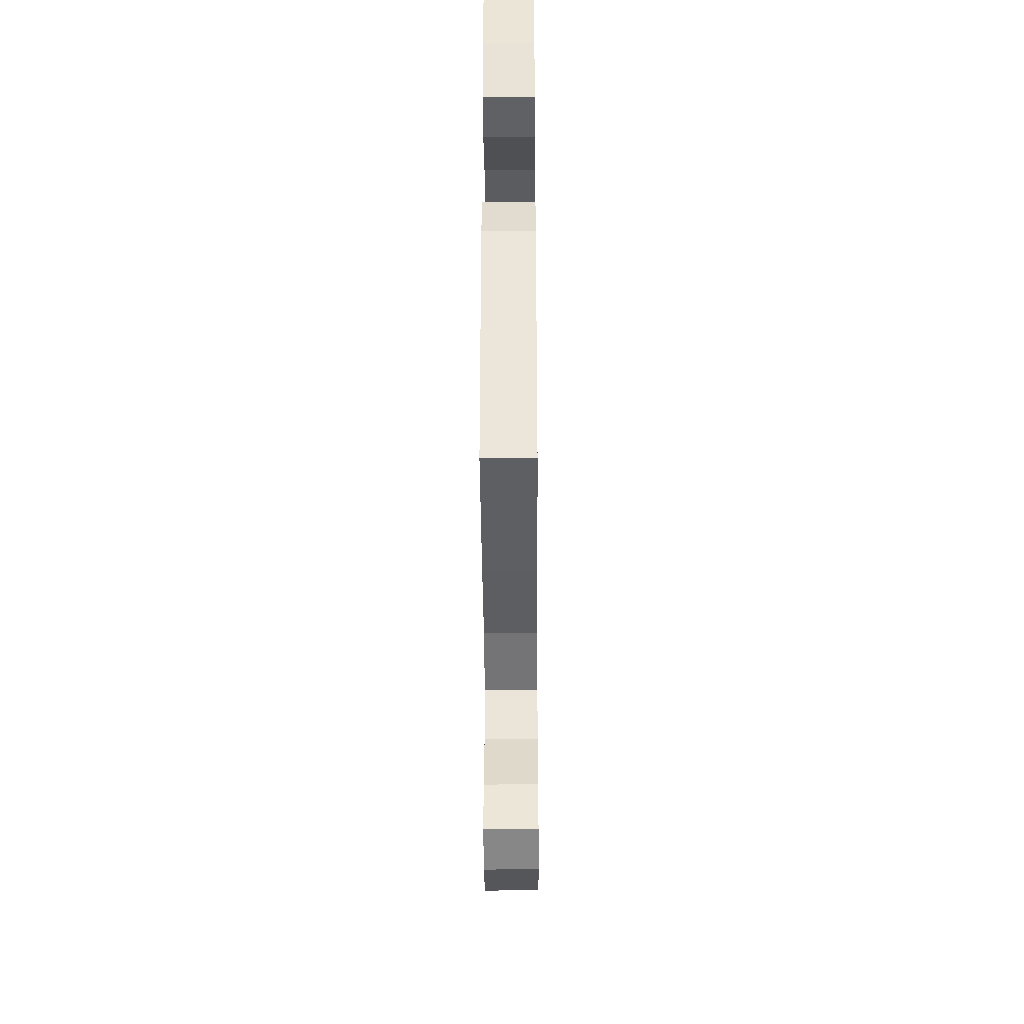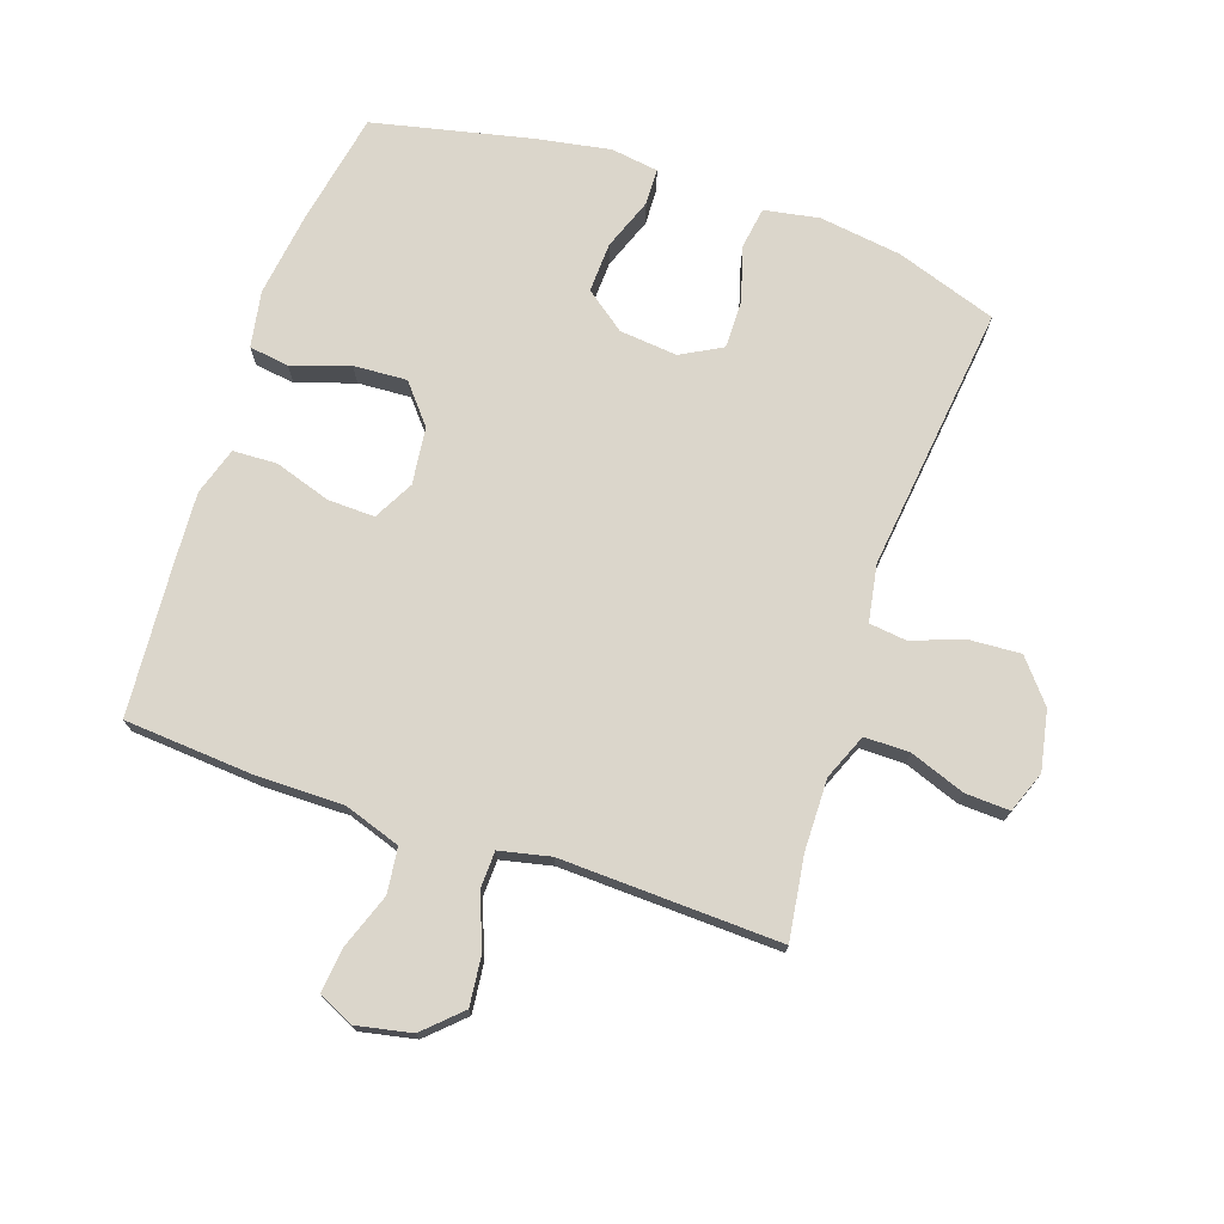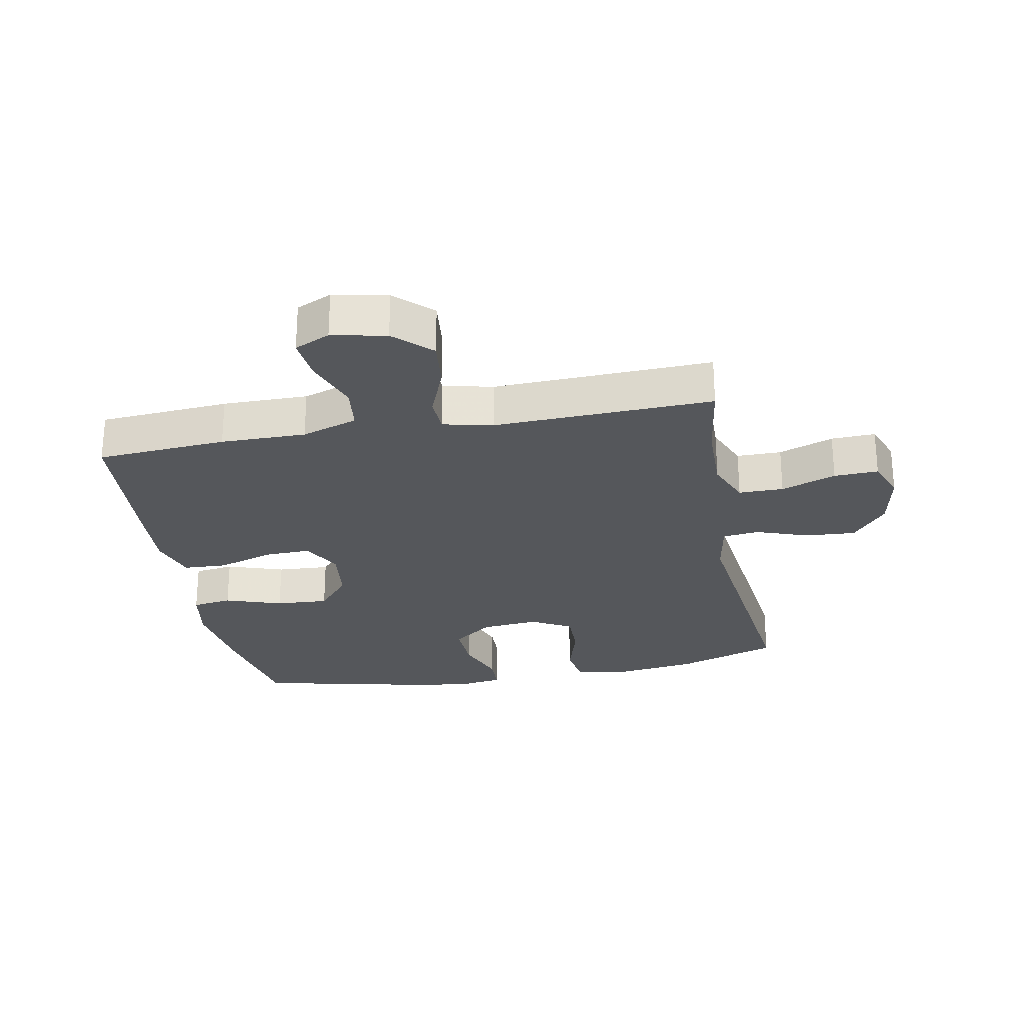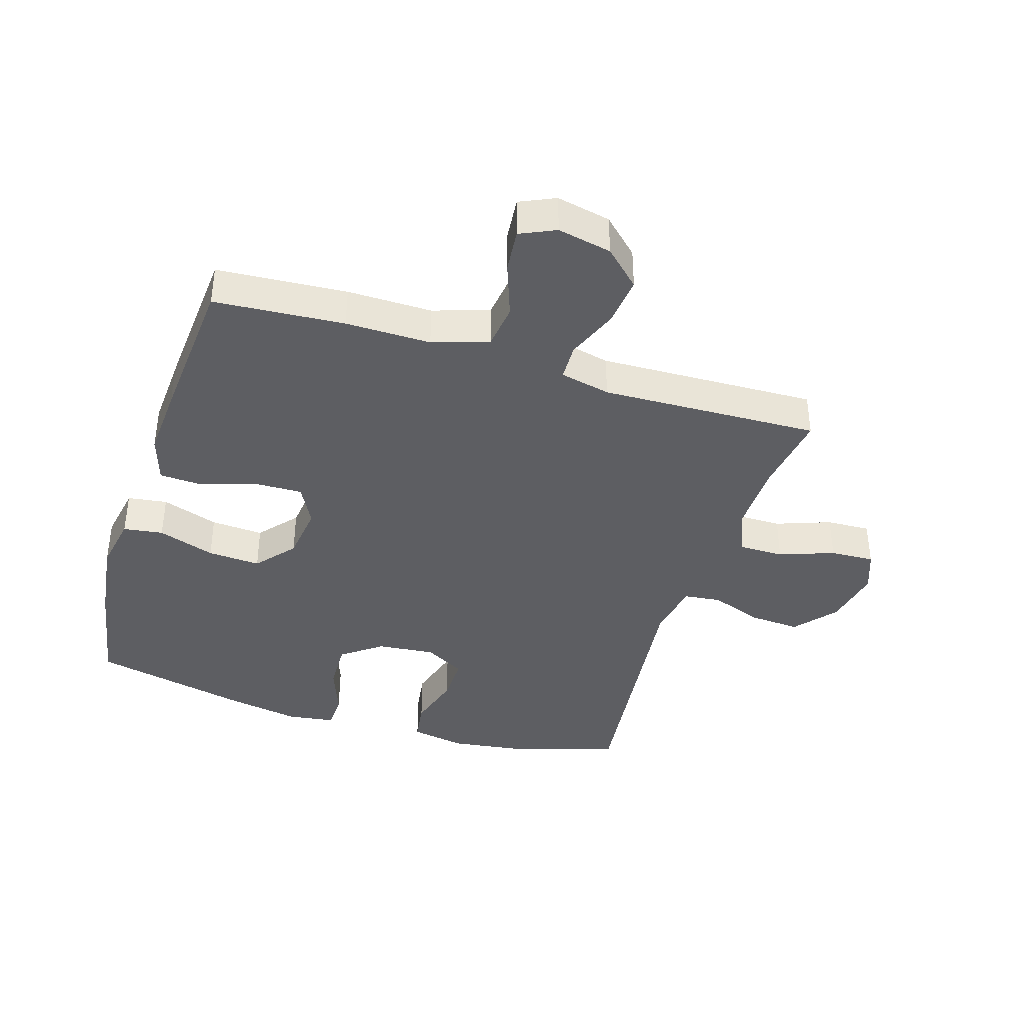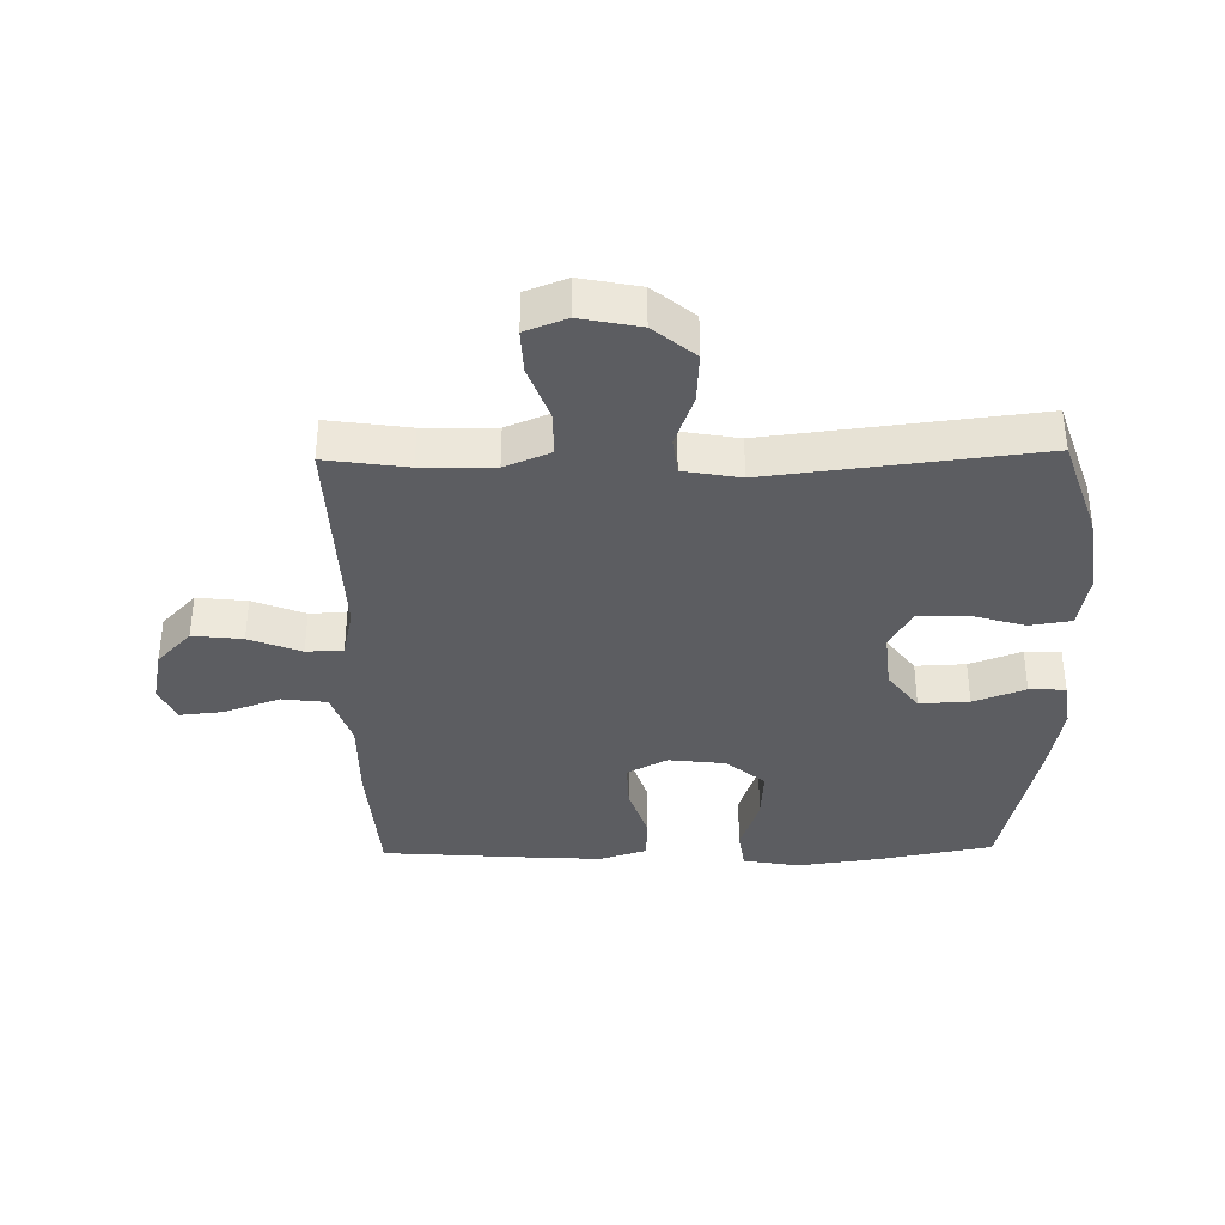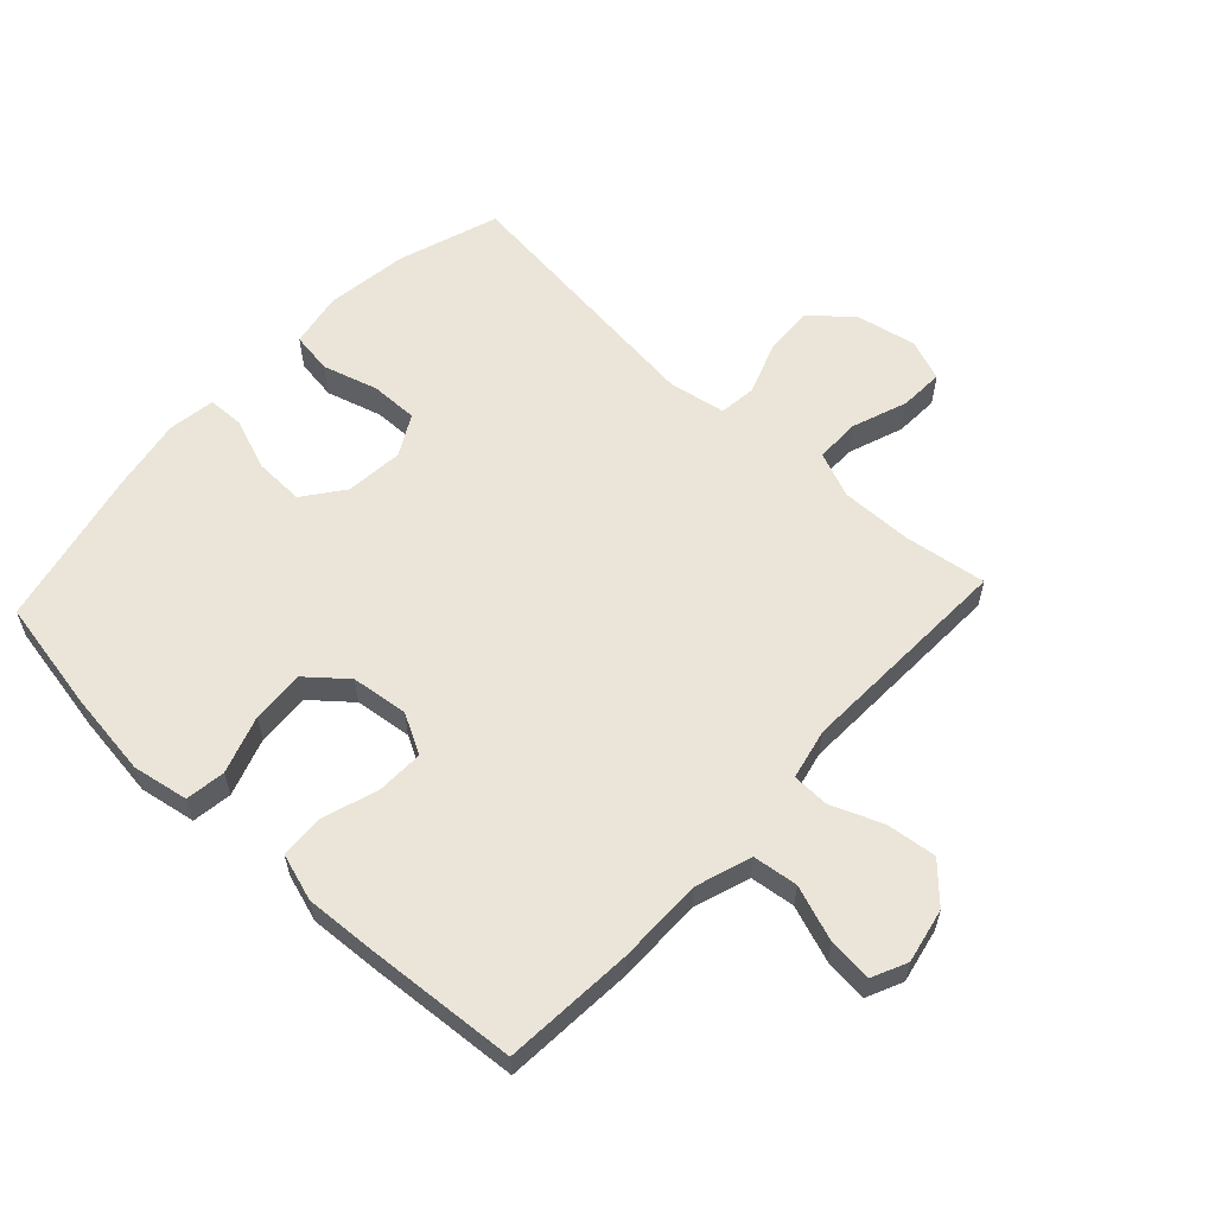
<metadata>
{"format":"obj","ext":"obj","renderer":"f3d","projection":"perspective","resolution":1024,"background":"white","views":[{"elev":-37.8,"azim":90.4,"up":"+Z"},{"elev":73.5,"azim":-161.1,"up":"+Y"},{"elev":-26.5,"azim":-169.3,"up":"+Y"},{"elev":-39.4,"azim":162.6,"up":"+Y"},{"elev":-36.9,"azim":-88.9,"up":"+Y"},{"elev":59.4,"azim":132.9,"up":"+Y"}]}
</metadata>
<code>
v 0.5 0.07 -0.5
v 0.291 0.07 -0.515
v 0.154 0.07 -0.514
v 0.064 0.07 -0.544
v 0.055 0.07 -0.616
v 0.087 0.07 -0.705
v 0.094 0.07 -0.775
v 0.037 0.07 -0.801
v -0.05 0.07 -0.783
v -0.108 0.07 -0.728
v -0.099 0.07 -0.648
v -0.066 0.07 -0.565
v -0.068 0.07 -0.506
v -0.149 0.07 -0.488
v -0.5 0.07 -0.5
v -0.481 0.07 -0.369
v -0.479 0.07 -0.254
v -0.509 0.07 -0.181
v -0.581 0.07 -0.181
v -0.669 0.07 -0.213
v -0.74 0.07 -0.216
v -0.765 0.07 -0.15
v -0.746 0.07 -0.055
v -0.691 0.07 0.011
v -0.61 0.07 0.006
v -0.526 0.07 -0.024
v -0.467 0.07 -0.017
v -0.451 0.07 0.074
v -0.5 0.07 0.5
v -0.339 0.07 0.554
v -0.208 0.07 0.572
v -0.12 0.07 0.556
v -0.11 0.07 0.49
v -0.136 0.07 0.401
v -0.137 0.07 0.325
v -0.072 0.07 0.289
v 0.021 0.07 0.298
v 0.085 0.07 0.346
v 0.082 0.07 0.426
v 0.051 0.07 0.509
v 0.053 0.07 0.567
v 0.129 0.07 0.578
v 0.247 0.07 0.557
v 0.5 0.07 0.5
v 0.534 0.07 0.319
v 0.552 0.07 0.184
v 0.536 0.07 0.094
v 0.472 0.07 0.085
v 0.38 0.07 0.116
v 0.295 0.07 0.121
v 0.243 0.07 0.059
v 0.232 0.07 -0.032
v 0.266 0.07 -0.096
v 0.341 0.07 -0.094
v 0.431 0.07 -0.065
v 0.501 0.07 -0.068
v 0.525 0.07 -0.144
v 0.518 0.07 -0.26
v 0.5 0 -0.5
v 0.291 0 -0.515
v 0.154 0 -0.514
v 0.064 0 -0.544
v 0.055 0 -0.616
v 0.087 0 -0.705
v 0.094 0 -0.775
v 0.037 0 -0.801
v -0.05 0 -0.783
v -0.108 0 -0.728
v -0.099 0 -0.648
v -0.066 0 -0.565
v -0.068 0 -0.506
v -0.149 0 -0.488
v -0.5 0 -0.5
v -0.481 0 -0.369
v -0.479 0 -0.254
v -0.509 0 -0.181
v -0.581 0 -0.181
v -0.669 0 -0.213
v -0.74 0 -0.216
v -0.765 0 -0.15
v -0.746 0 -0.055
v -0.691 0 0.011
v -0.61 0 0.006
v -0.526 0 -0.024
v -0.467 0 -0.017
v -0.451 0 0.074
v -0.5 0 0.5
v -0.339 0 0.554
v -0.208 0 0.572
v -0.12 0 0.556
v -0.11 0 0.49
v -0.136 0 0.401
v -0.137 0 0.325
v -0.072 0 0.289
v 0.021 0 0.298
v 0.085 0 0.346
v 0.082 0 0.426
v 0.051 0 0.509
v 0.053 0 0.567
v 0.129 0 0.578
v 0.247 0 0.557
v 0.5 0 0.5
v 0.534 0 0.319
v 0.552 0 0.184
v 0.536 0 0.094
v 0.472 0 0.085
v 0.38 0 0.116
v 0.295 0 0.121
v 0.243 0 0.059
v 0.232 0 -0.032
v 0.266 0 -0.096
v 0.341 0 -0.094
v 0.431 0 -0.065
v 0.501 0 -0.068
v 0.525 0 -0.144
v 0.518 0 -0.26
f 1 2 3
f 58 1 3
f 57 58 3
f 56 57 3
f 55 56 3
f 54 55 3
f 53 54 3 4
f 52 53 4
f 51 52 4
f 47 48 49
f 46 47 49
f 45 46 49
f 44 45 49
f 43 44 49
f 42 43 49
f 41 42 49
f 40 41 49
f 39 40 49
f 38 39 49 50
f 37 38 50 51
f 32 33 34
f 31 32 34
f 30 31 34
f 29 30 34
f 28 29 34
f 27 28 34 35
f 24 25 26
f 23 24 26
f 22 23 26
f 21 22 26
f 20 21 26
f 19 20 26
f 18 19 26 27
f 27 35 36
f 18 27 36
f 17 18 36
f 14 15 16
f 36 37 51
f 17 36 51
f 16 17 51
f 14 16 51
f 13 14 51
f 10 11 12
f 9 10 12
f 8 9 12
f 7 8 12
f 6 7 12
f 5 6 12
f 13 51 4
f 4 5 12 13
f 61 60 59
f 61 59 116
f 61 116 115
f 61 115 114
f 61 114 113
f 61 113 112
f 62 61 112 111
f 62 111 110
f 62 110 109
f 107 106 105
f 107 105 104
f 107 104 103
f 107 103 102
f 107 102 101
f 107 101 100
f 107 100 99
f 107 99 98
f 107 98 97
f 108 107 97 96
f 109 108 96 95
f 92 91 90
f 92 90 89
f 92 89 88
f 92 88 87
f 92 87 86
f 93 92 86 85
f 84 83 82
f 84 82 81
f 84 81 80
f 84 80 79
f 84 79 78
f 84 78 77
f 85 84 77 76
f 94 93 85
f 94 85 76
f 94 76 75
f 74 73 72
f 109 95 94
f 109 94 75
f 109 75 74
f 109 74 72
f 109 72 71
f 70 69 68
f 70 68 67
f 70 67 66
f 70 66 65
f 70 65 64
f 70 64 63
f 62 109 71
f 71 70 63 62
f 1 59 60 2
f 2 60 61 3
f 3 61 62 4
f 4 62 63 5
f 5 63 64 6
f 6 64 65 7
f 7 65 66 8
f 8 66 67 9
f 9 67 68 10
f 10 68 69 11
f 11 69 70 12
f 12 70 71 13
f 13 71 72 14
f 14 72 73 15
f 15 73 74 16
f 16 74 75 17
f 17 75 76 18
f 18 76 77 19
f 19 77 78 20
f 20 78 79 21
f 21 79 80 22
f 22 80 81 23
f 23 81 82 24
f 24 82 83 25
f 25 83 84 26
f 26 84 85 27
f 27 85 86 28
f 28 86 87 29
f 29 87 88 30
f 30 88 89 31
f 31 89 90 32
f 32 90 91 33
f 33 91 92 34
f 34 92 93 35
f 35 93 94 36
f 36 94 95 37
f 37 95 96 38
f 38 96 97 39
f 39 97 98 40
f 40 98 99 41
f 41 99 100 42
f 42 100 101 43
f 43 101 102 44
f 44 102 103 45
f 45 103 104 46
f 46 104 105 47
f 47 105 106 48
f 48 106 107 49
f 49 107 108 50
f 50 108 109 51
f 51 109 110 52
f 52 110 111 53
f 53 111 112 54
f 54 112 113 55
f 55 113 114 56
f 56 114 115 57
f 57 115 116 58
f 58 116 59 1

</code>
